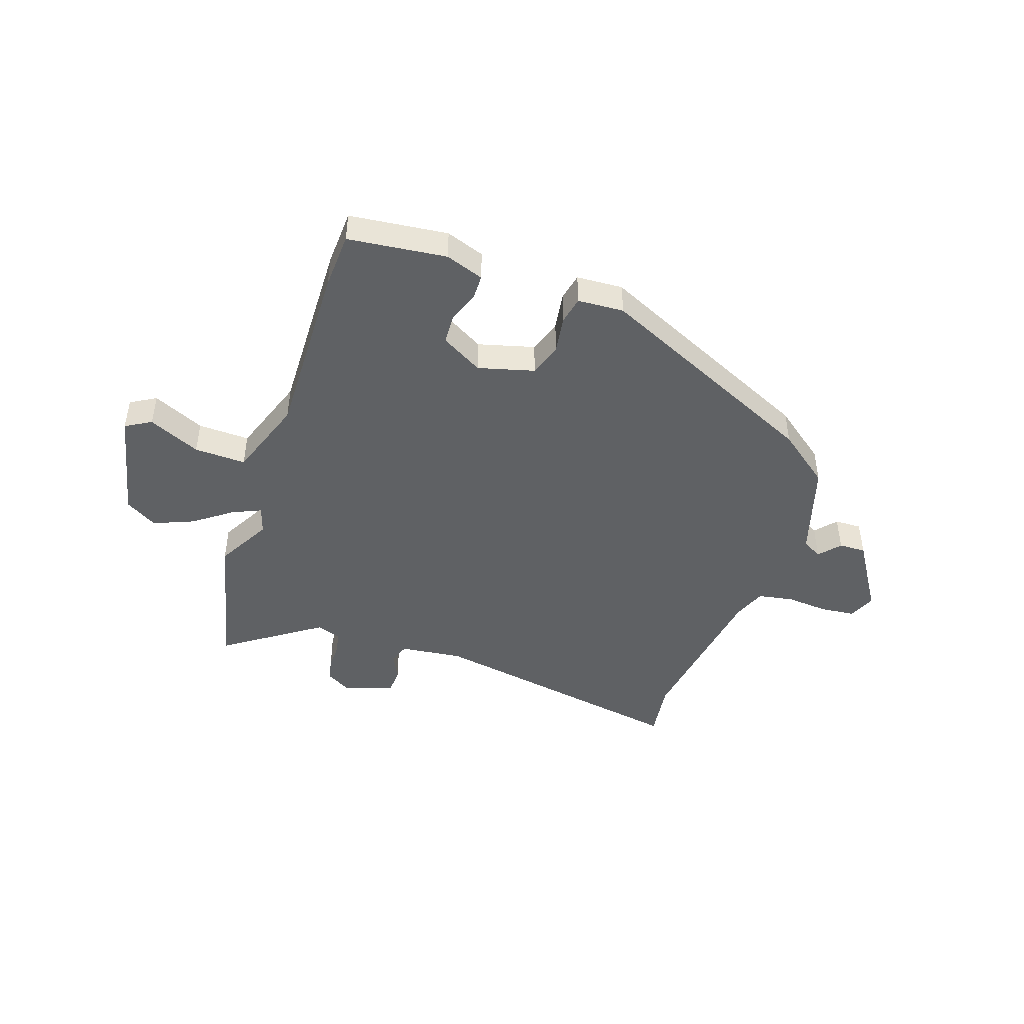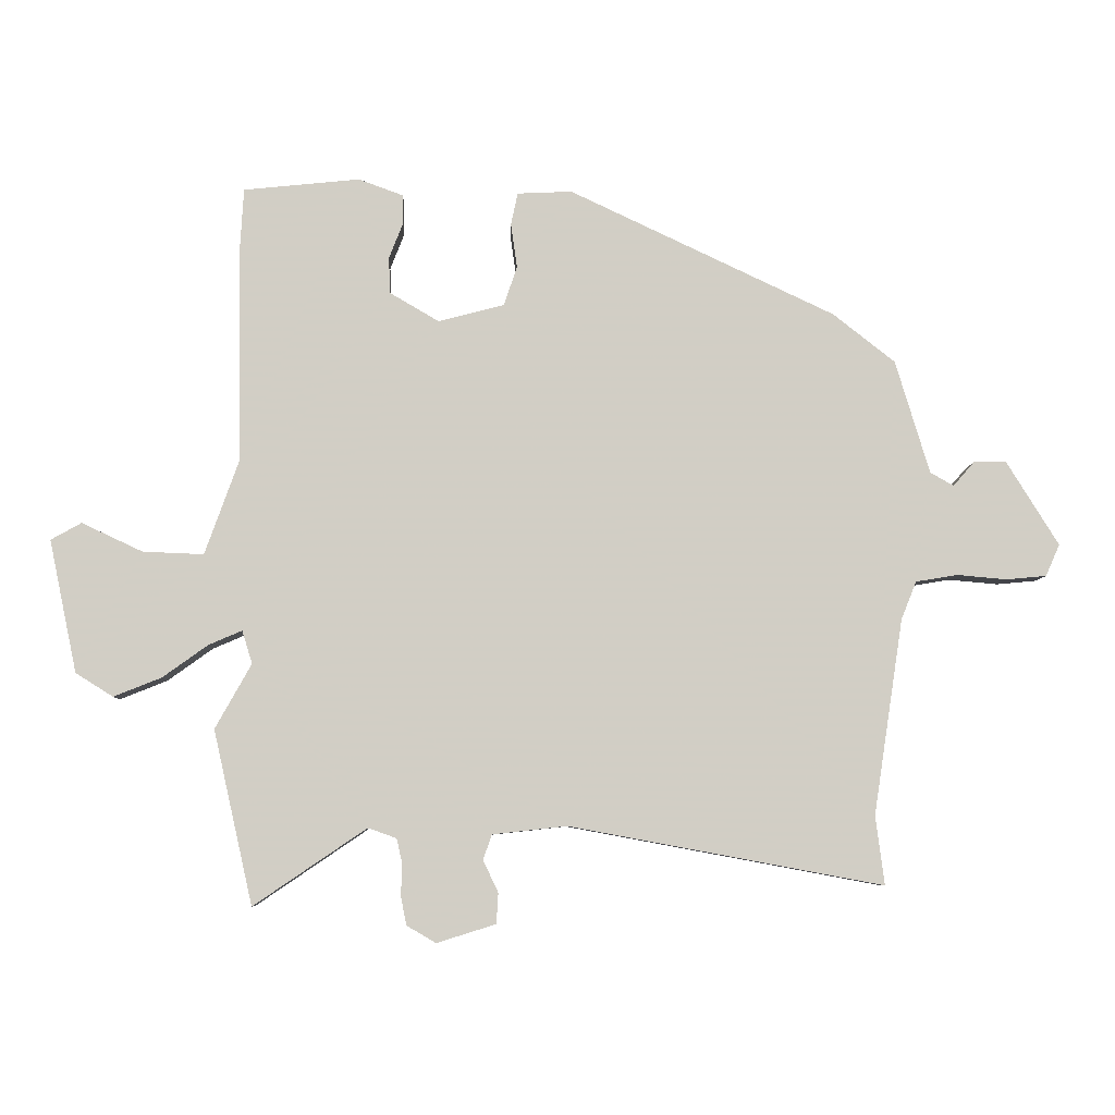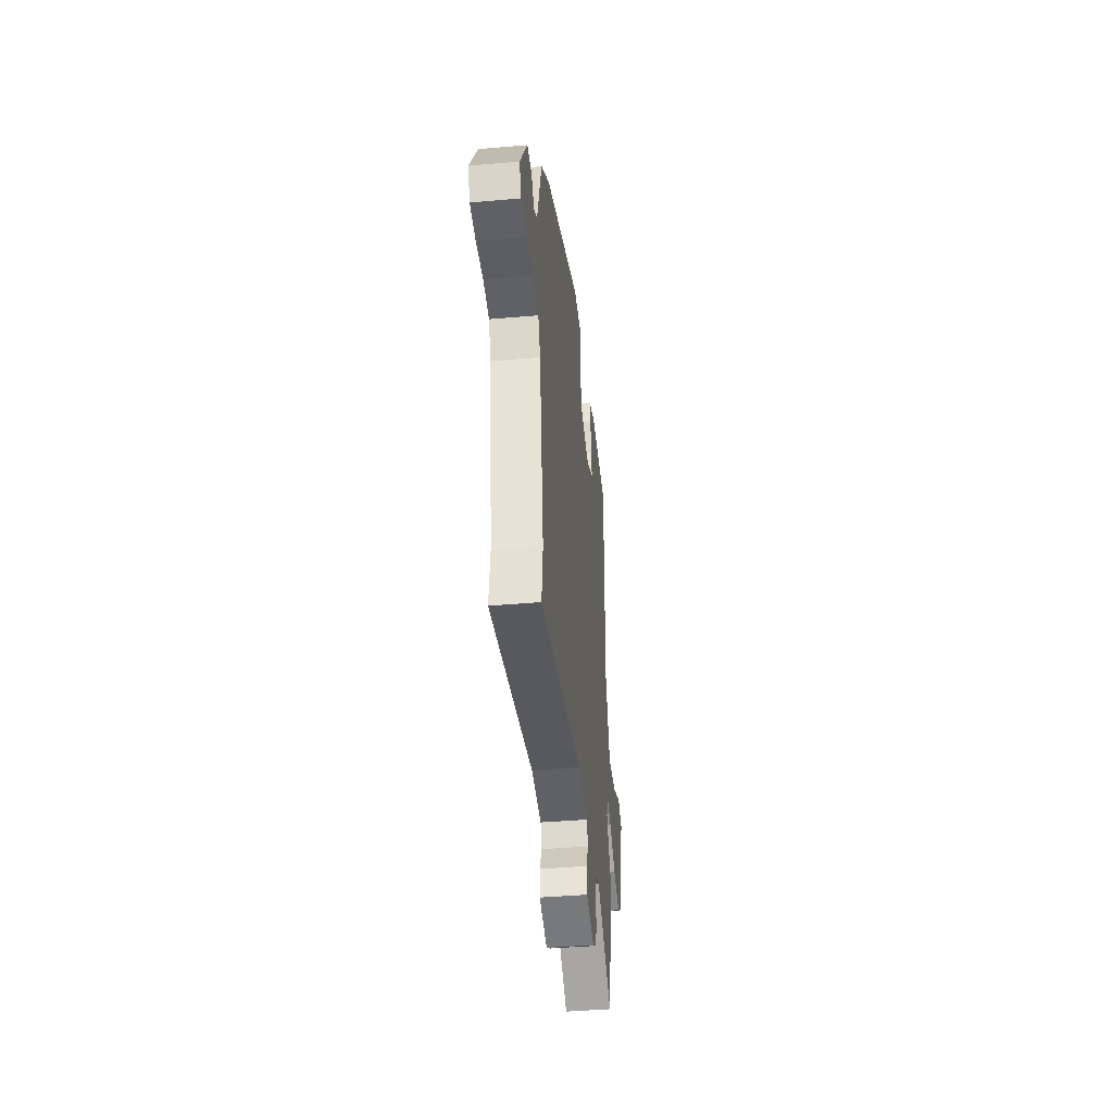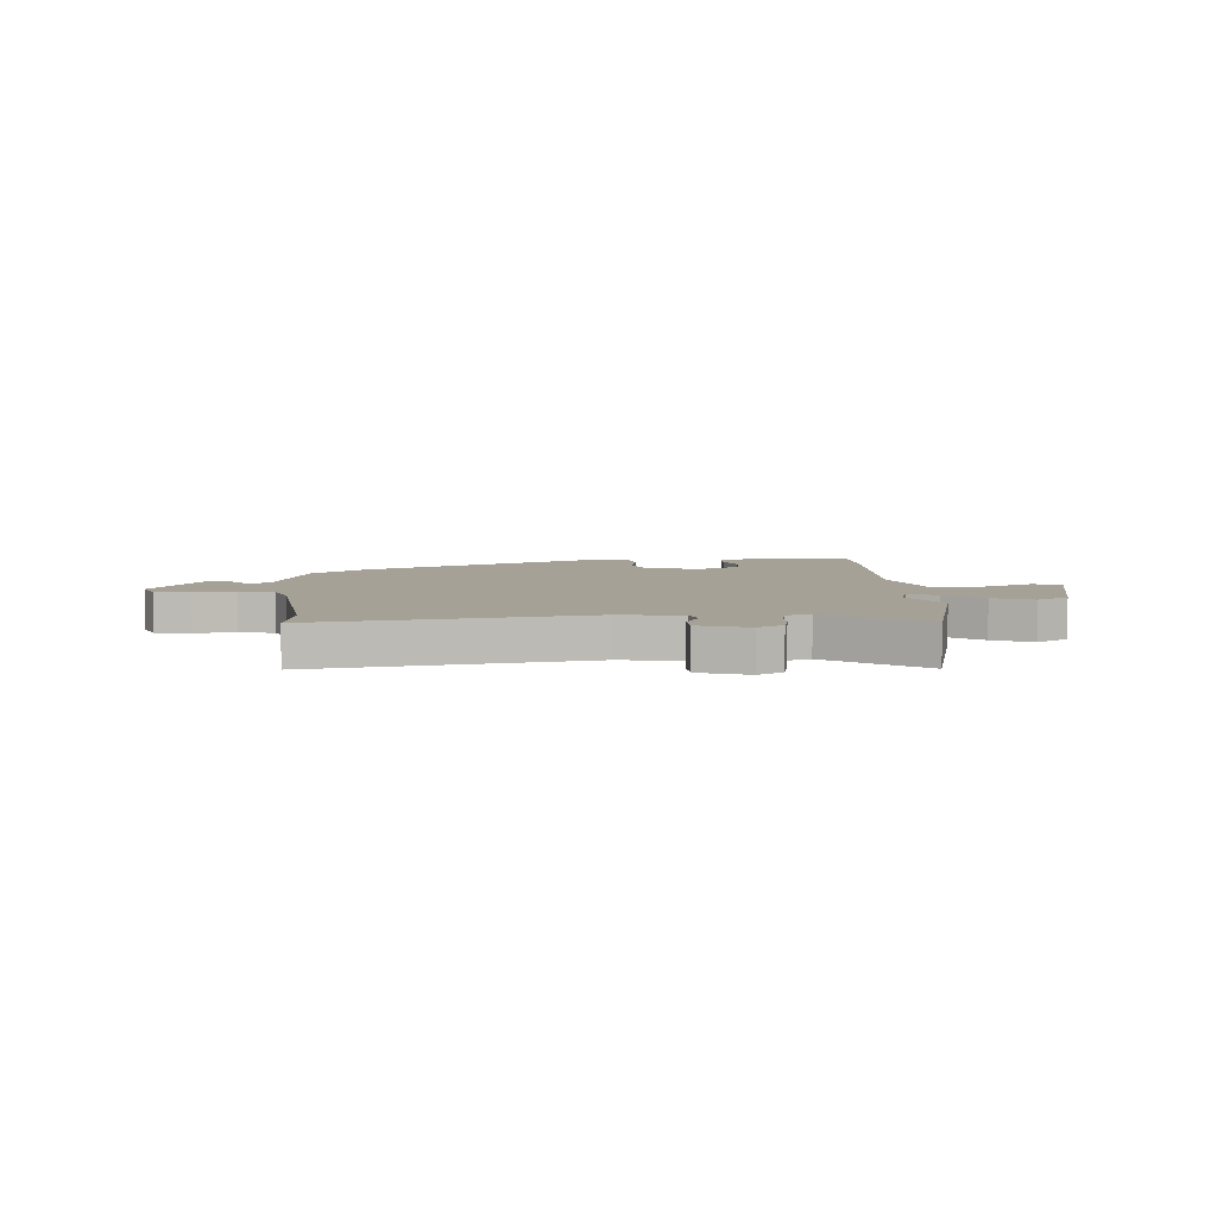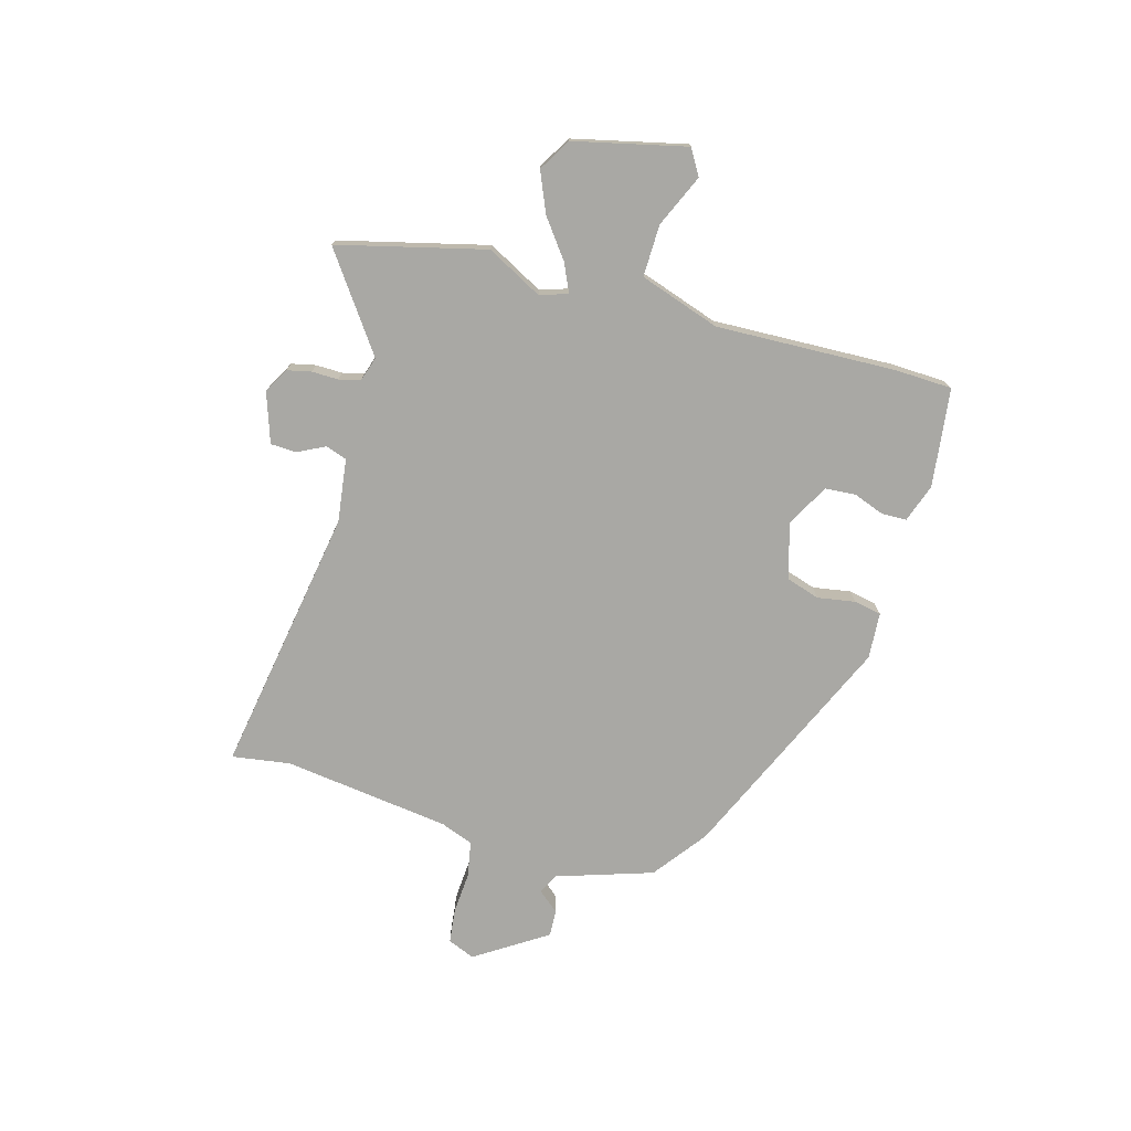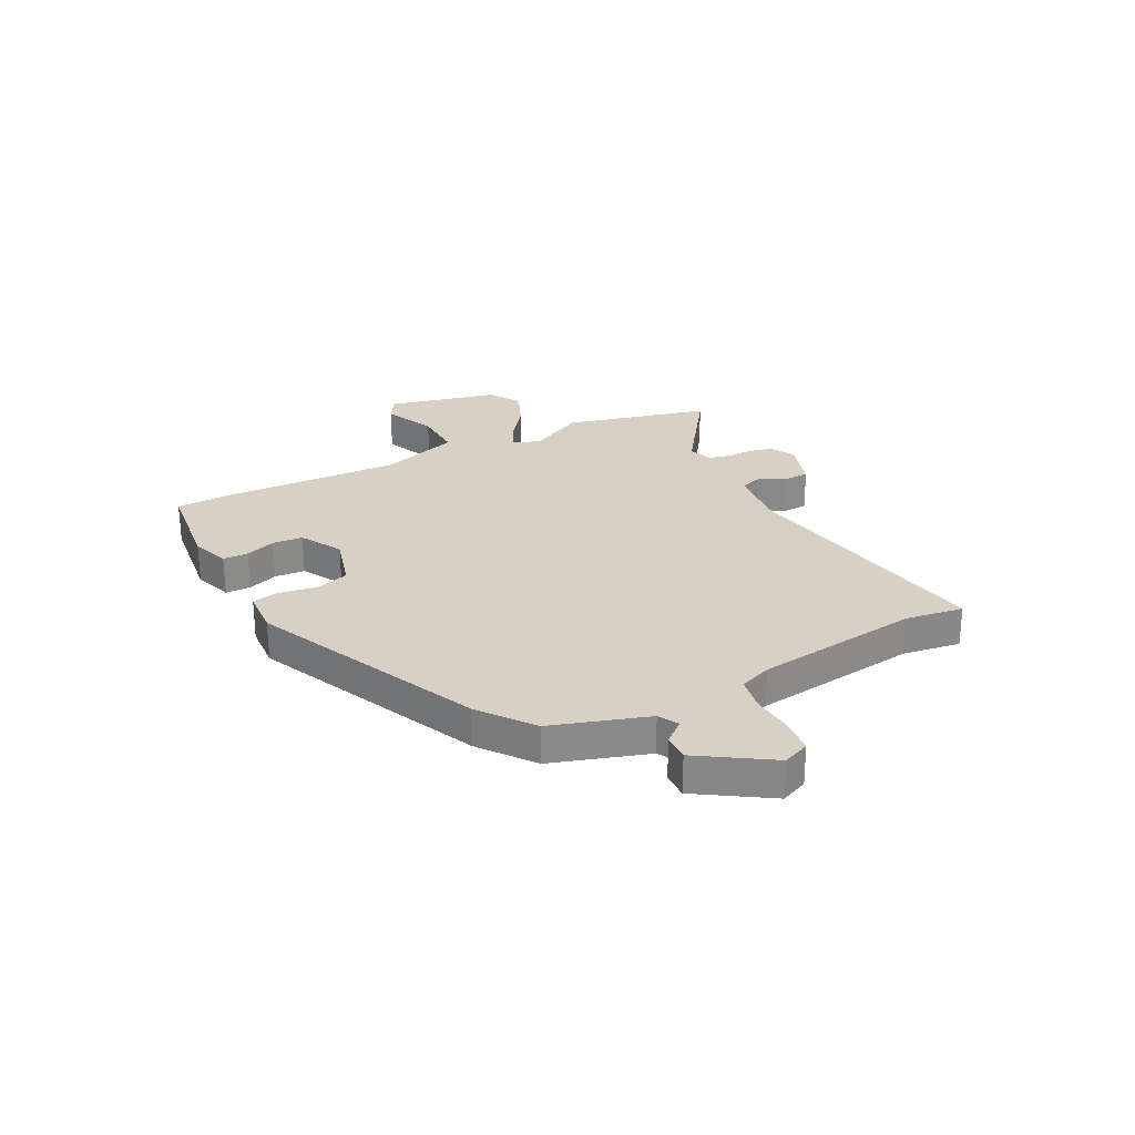
<metadata>
{"format":"obj","ext":"obj","renderer":"f3d","projection":"perspective","resolution":1024,"background":"white","views":[{"elev":-45.4,"azim":-18.2,"up":"+Y"},{"elev":-6.9,"azim":-1.9,"up":"+Z"},{"elev":-40.7,"azim":96.1,"up":"+Z"},{"elev":6.0,"azim":177.5,"up":"+Y"},{"elev":-74.9,"azim":-104.5,"up":"+Y"},{"elev":26.9,"azim":63.7,"up":"+Y"}]}
</metadata>
<code>
v 0.499 0.07 -0.489
v 0.513 0.07 -0.597
v 0.017 0.07 -0.505
v -0.1 0.07 -0.518
v -0.114 0.07 -0.557
v -0.09 0.07 -0.608
v -0.093 0.07 -0.656
v -0.186 0.07 -0.685
v -0.232 0.07 -0.658
v -0.241 0.07 -0.613
v -0.239 0.07 -0.564
v -0.248 0.07 -0.524
v -0.293 0.07 -0.508
v -0.471 0.07 -0.629
v -0.533 0.07 -0.355
v -0.476 0.07 -0.253
v -0.492 0.07 -0.201
v -0.545 0.07 -0.224
v -0.616 0.07 -0.275
v -0.691 0.07 -0.305
v -0.75 0.07 -0.268
v -0.794 0.07 -0.059
v -0.746 0.07 -0.032
v -0.65 0.07 -0.077
v -0.554 0.07 -0.081
v -0.501 0.07 0.067
v -0.506 0.07 0.402
v -0.5 0.07 0.507
v -0.317 0.07 0.526
v -0.246 0.07 0.5
v -0.246 0.07 0.453
v -0.268 0.07 0.397
v -0.265 0.07 0.34
v -0.188 0.07 0.295
v -0.084 0.07 0.322
v -0.063 0.07 0.384
v -0.073 0.07 0.454
v -0.062 0.07 0.505
v 0.024 0.07 0.509
v 0.444 0.07 0.311
v 0.542 0.07 0.234
v 0.596 0.07 0.055
v 0.633 0.07 0.034
v 0.667 0.07 0.073
v 0.717 0.07 0.074
v 0.8 0.07 -0.06
v 0.778 0.07 -0.11
v 0.714 0.07 -0.116
v 0.636 0.07 -0.109
v 0.57 0.07 -0.12
v 0.546 0.07 -0.18
v 0.499 0 -0.489
v 0.513 0 -0.597
v 0.017 0 -0.505
v -0.1 0 -0.518
v -0.114 0 -0.557
v -0.09 0 -0.608
v -0.093 0 -0.656
v -0.186 0 -0.685
v -0.232 0 -0.658
v -0.241 0 -0.613
v -0.239 0 -0.564
v -0.248 0 -0.524
v -0.293 0 -0.508
v -0.471 0 -0.629
v -0.533 0 -0.355
v -0.476 0 -0.253
v -0.492 0 -0.201
v -0.545 0 -0.224
v -0.616 0 -0.275
v -0.691 0 -0.305
v -0.75 0 -0.268
v -0.794 0 -0.059
v -0.746 0 -0.032
v -0.65 0 -0.077
v -0.554 0 -0.081
v -0.501 0 0.067
v -0.506 0 0.402
v -0.5 0 0.507
v -0.317 0 0.526
v -0.246 0 0.5
v -0.246 0 0.453
v -0.268 0 0.397
v -0.265 0 0.34
v -0.188 0 0.295
v -0.084 0 0.322
v -0.063 0 0.384
v -0.073 0 0.454
v -0.062 0 0.505
v 0.024 0 0.509
v 0.444 0 0.311
v 0.542 0 0.234
v 0.596 0 0.055
v 0.633 0 0.034
v 0.667 0 0.073
v 0.717 0 0.074
v 0.8 0 -0.06
v 0.778 0 -0.11
v 0.714 0 -0.116
v 0.636 0 -0.109
v 0.57 0 -0.12
v 0.546 0 -0.18
f 46 47 48 49
f 46 49 50
f 43 44 45 46
f 43 46 50
f 42 43 50
f 41 42 50 51
f 36 37 38 39
f 35 36 39 40
f 34 35 40 41
f 29 30 31 32
f 29 32 33
f 26 27 28 29
f 25 26 29 33
f 21 22 23 24
f 21 24 25
f 18 19 20 21
f 17 18 21 25
f 13 14 15 16
f 12 13 16 17
f 8 9 10 11
f 8 11 12
f 5 6 7 8
f 4 5 8 12
f 3 4 12 17
f 1 2 3 17
f 34 41 51 1
f 25 33 34
f 1 17 25 34
f 100 99 98 97
f 101 100 97
f 97 96 95 94
f 101 97 94
f 101 94 93
f 102 101 93 92
f 90 89 88 87
f 91 90 87 86
f 92 91 86 85
f 83 82 81 80
f 84 83 80
f 80 79 78 77
f 84 80 77 76
f 75 74 73 72
f 76 75 72
f 72 71 70 69
f 76 72 69 68
f 67 66 65 64
f 68 67 64 63
f 62 61 60 59
f 63 62 59
f 59 58 57 56
f 63 59 56 55
f 68 63 55 54
f 68 54 53 52
f 52 102 92 85
f 85 84 76
f 85 76 68 52
f 1 52 53 2
f 2 53 54 3
f 3 54 55 4
f 4 55 56 5
f 5 56 57 6
f 6 57 58 7
f 7 58 59 8
f 8 59 60 9
f 9 60 61 10
f 10 61 62 11
f 11 62 63 12
f 12 63 64 13
f 13 64 65 14
f 14 65 66 15
f 15 66 67 16
f 16 67 68 17
f 17 68 69 18
f 18 69 70 19
f 19 70 71 20
f 20 71 72 21
f 21 72 73 22
f 22 73 74 23
f 23 74 75 24
f 24 75 76 25
f 25 76 77 26
f 26 77 78 27
f 27 78 79 28
f 28 79 80 29
f 29 80 81 30
f 30 81 82 31
f 31 82 83 32
f 32 83 84 33
f 33 84 85 34
f 34 85 86 35
f 35 86 87 36
f 36 87 88 37
f 37 88 89 38
f 38 89 90 39
f 39 90 91 40
f 40 91 92 41
f 41 92 93 42
f 42 93 94 43
f 43 94 95 44
f 44 95 96 45
f 45 96 97 46
f 46 97 98 47
f 47 98 99 48
f 48 99 100 49
f 49 100 101 50
f 50 101 102 51
f 51 102 52 1

</code>
